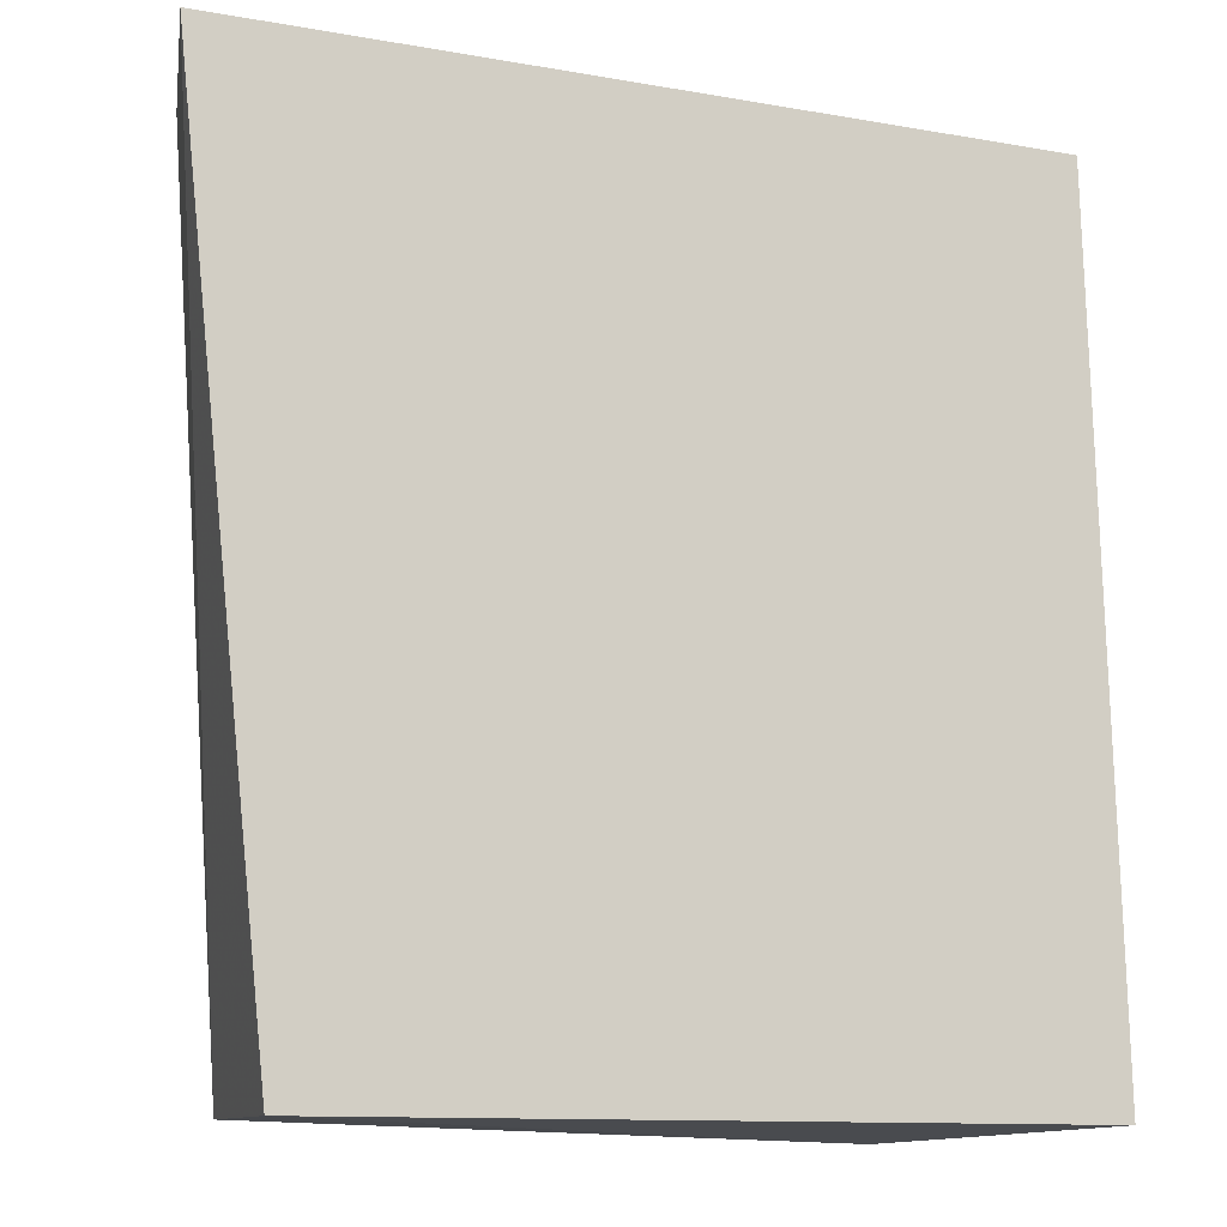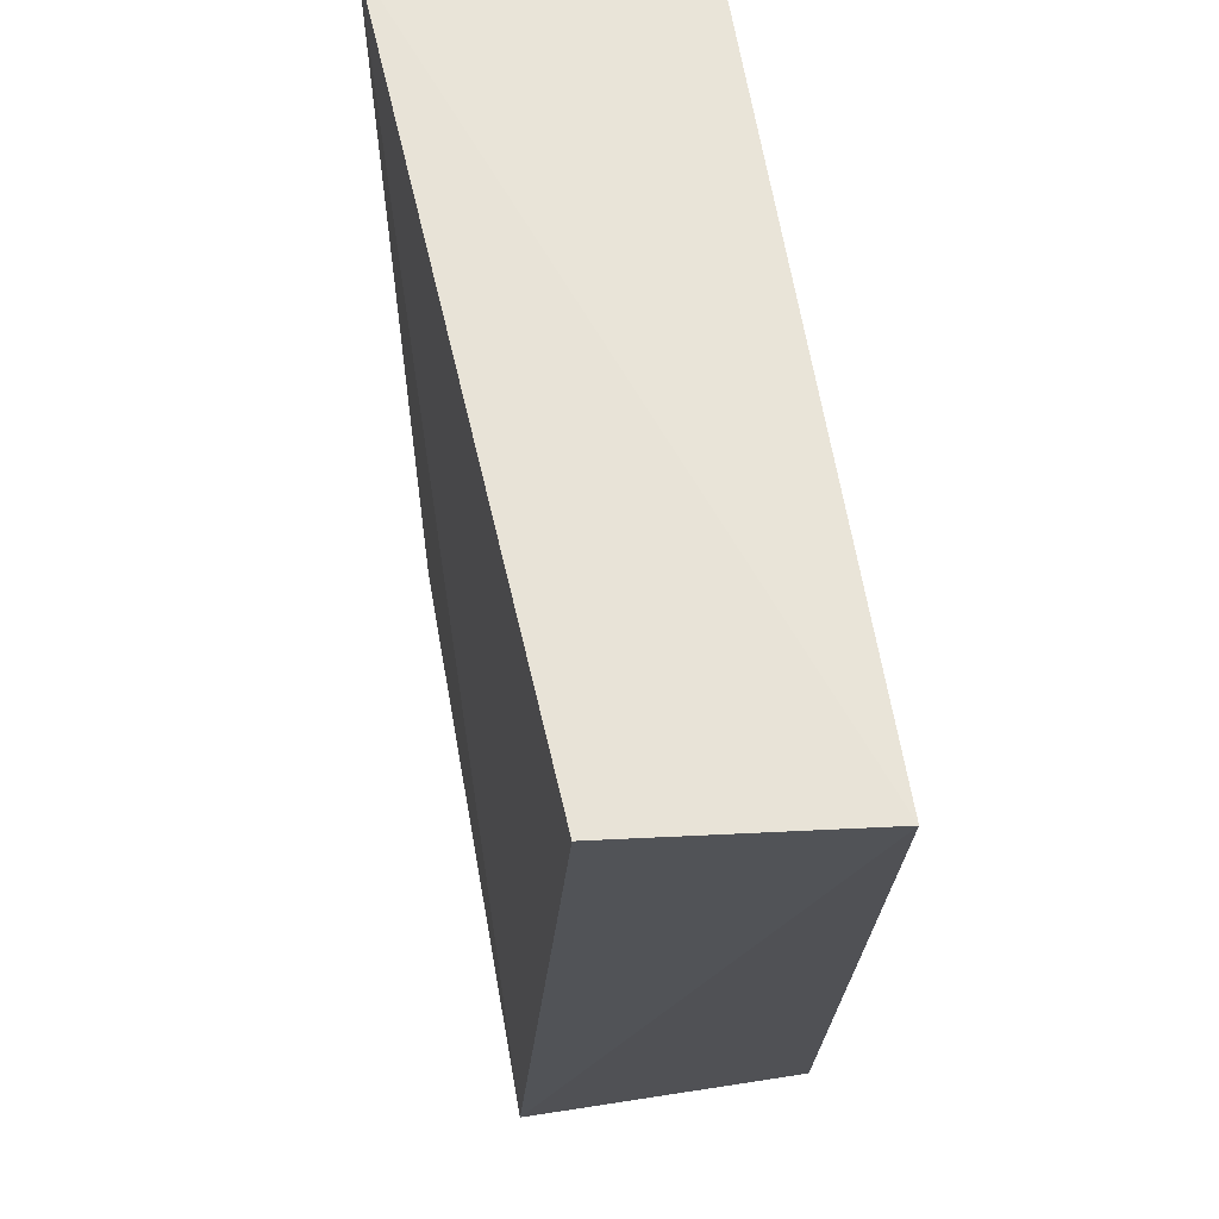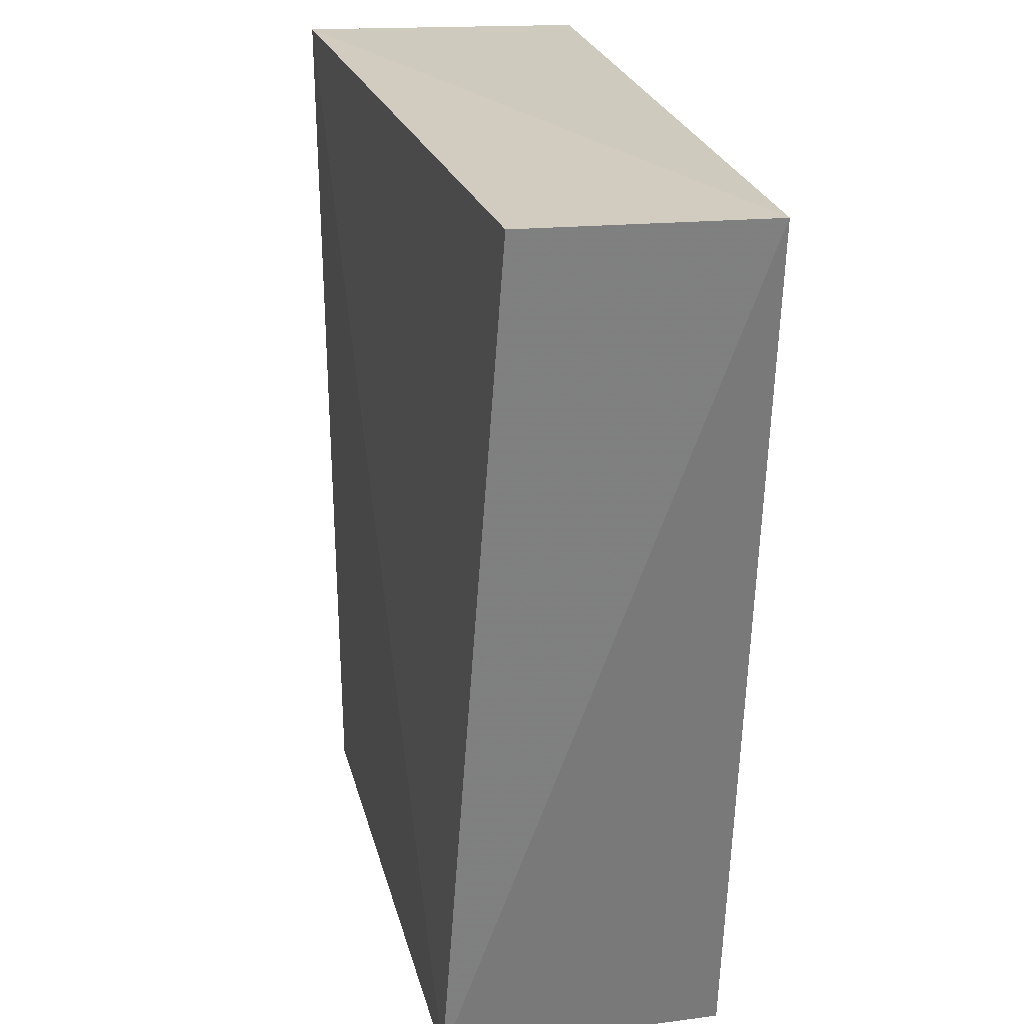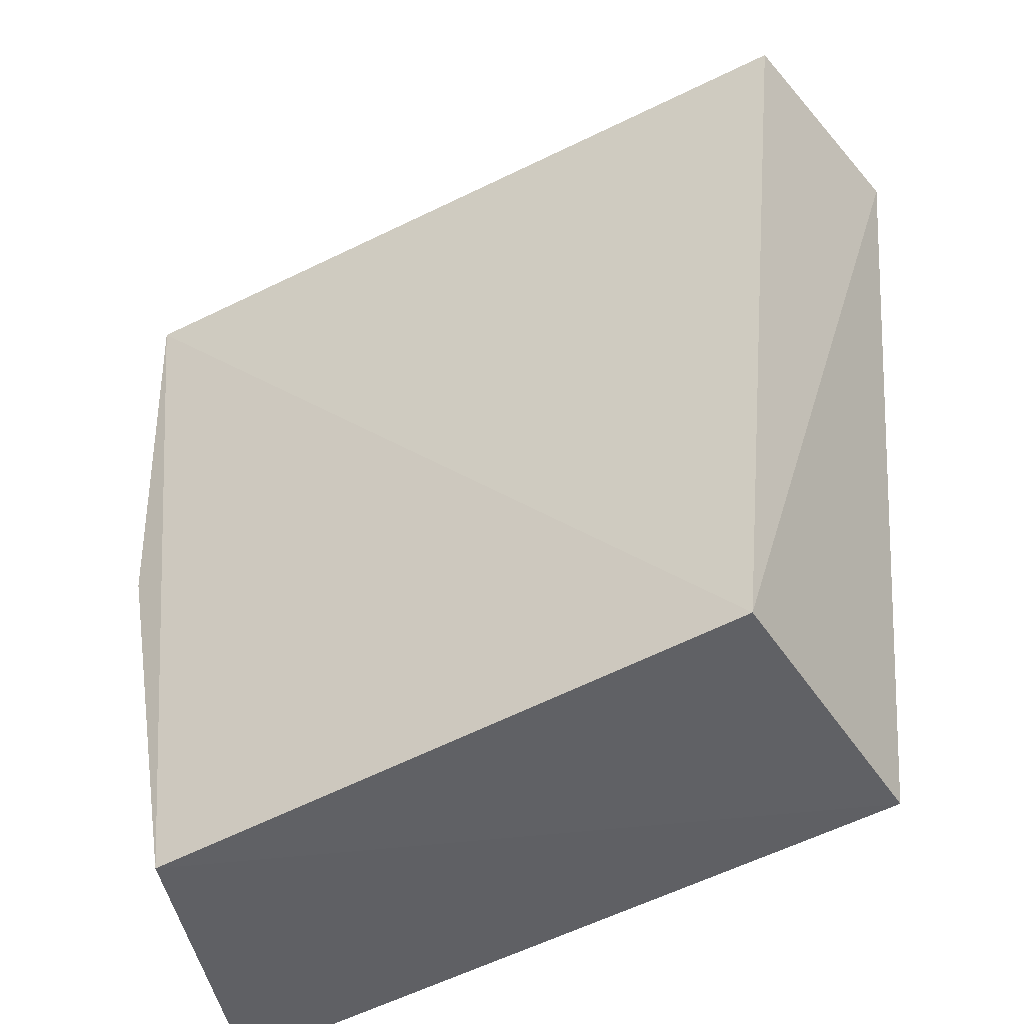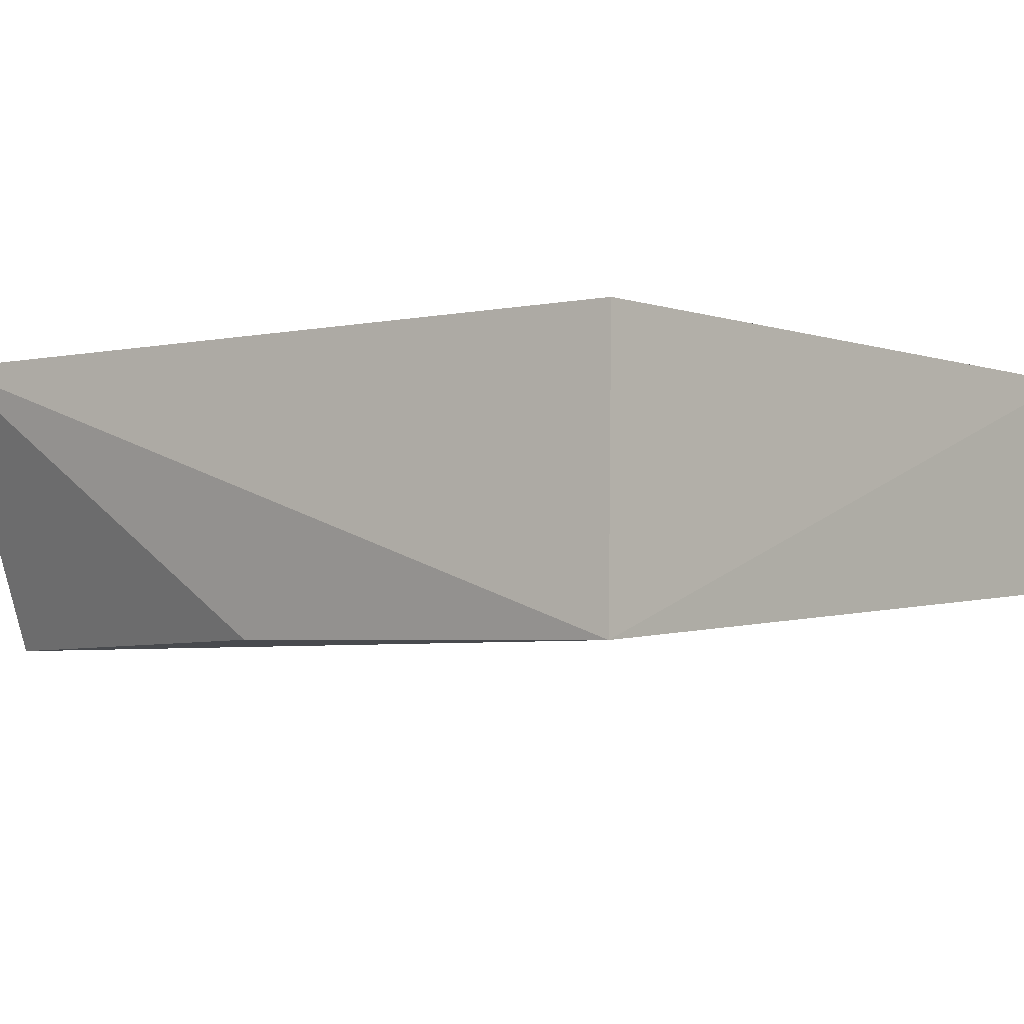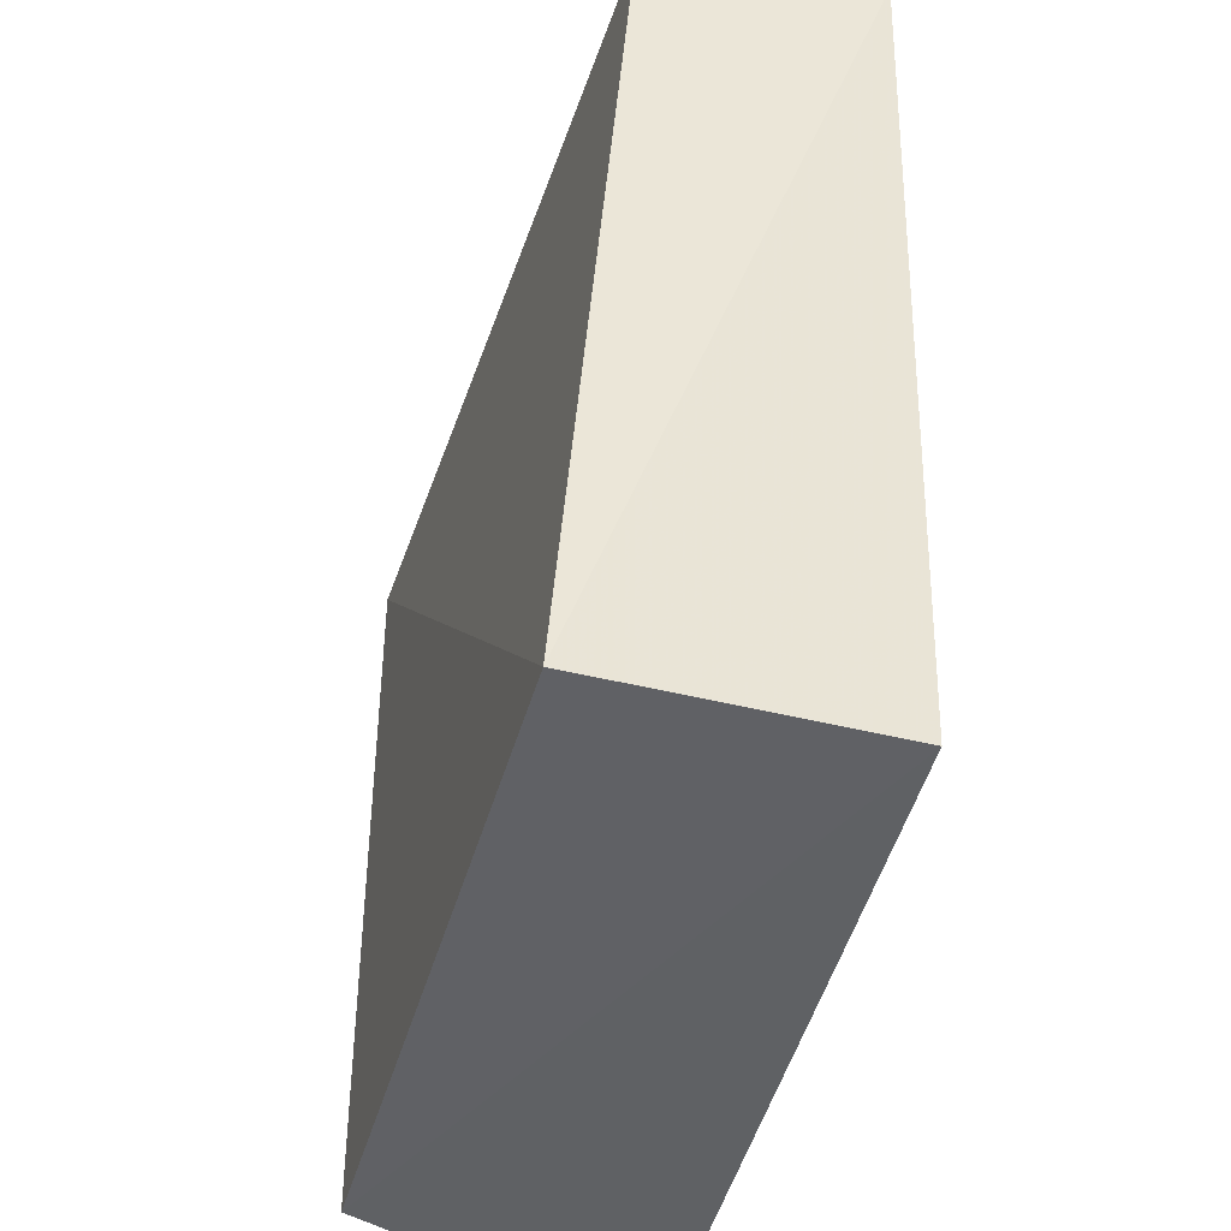
<metadata>
{"format":"obj","ext":"obj","renderer":"f3d","projection":"perspective","resolution":1024,"background":"white","views":[{"elev":-10.9,"azim":-15.8,"up":"+Y"},{"elev":64.2,"azim":-98.9,"up":"+Y"},{"elev":26.7,"azim":-101.8,"up":"+Y"},{"elev":-47.6,"azim":-148.3,"up":"+Y"},{"elev":-3.6,"azim":128.0,"up":"+Z"},{"elev":-48.1,"azim":-105.3,"up":"+Y"}]}
</metadata>
<code>
v 0.04574 0.1071 0.05055
v 0.04744 0.0414 0.05088
v 0.04686 0.1076 0.02823
v -0.01386 0.1106 0.0326
v -0.01586 0.1107 0.05056
v -0.008881 0.04183 0.02857
v 0.0381 0.04023 0.02757
v -0.008881 0.04183 0.05058
v 0.04518 0.07331 0.02839
f 1 2 3
f 5 2 1
f 5 1 3
f 5 3 4
f 6 4 3
f 6 5 4
f 7 6 3
f 8 2 5
f 8 5 6
f 8 7 2
f 8 6 7
f 9 7 3
f 9 3 2
f 9 2 7

</code>
